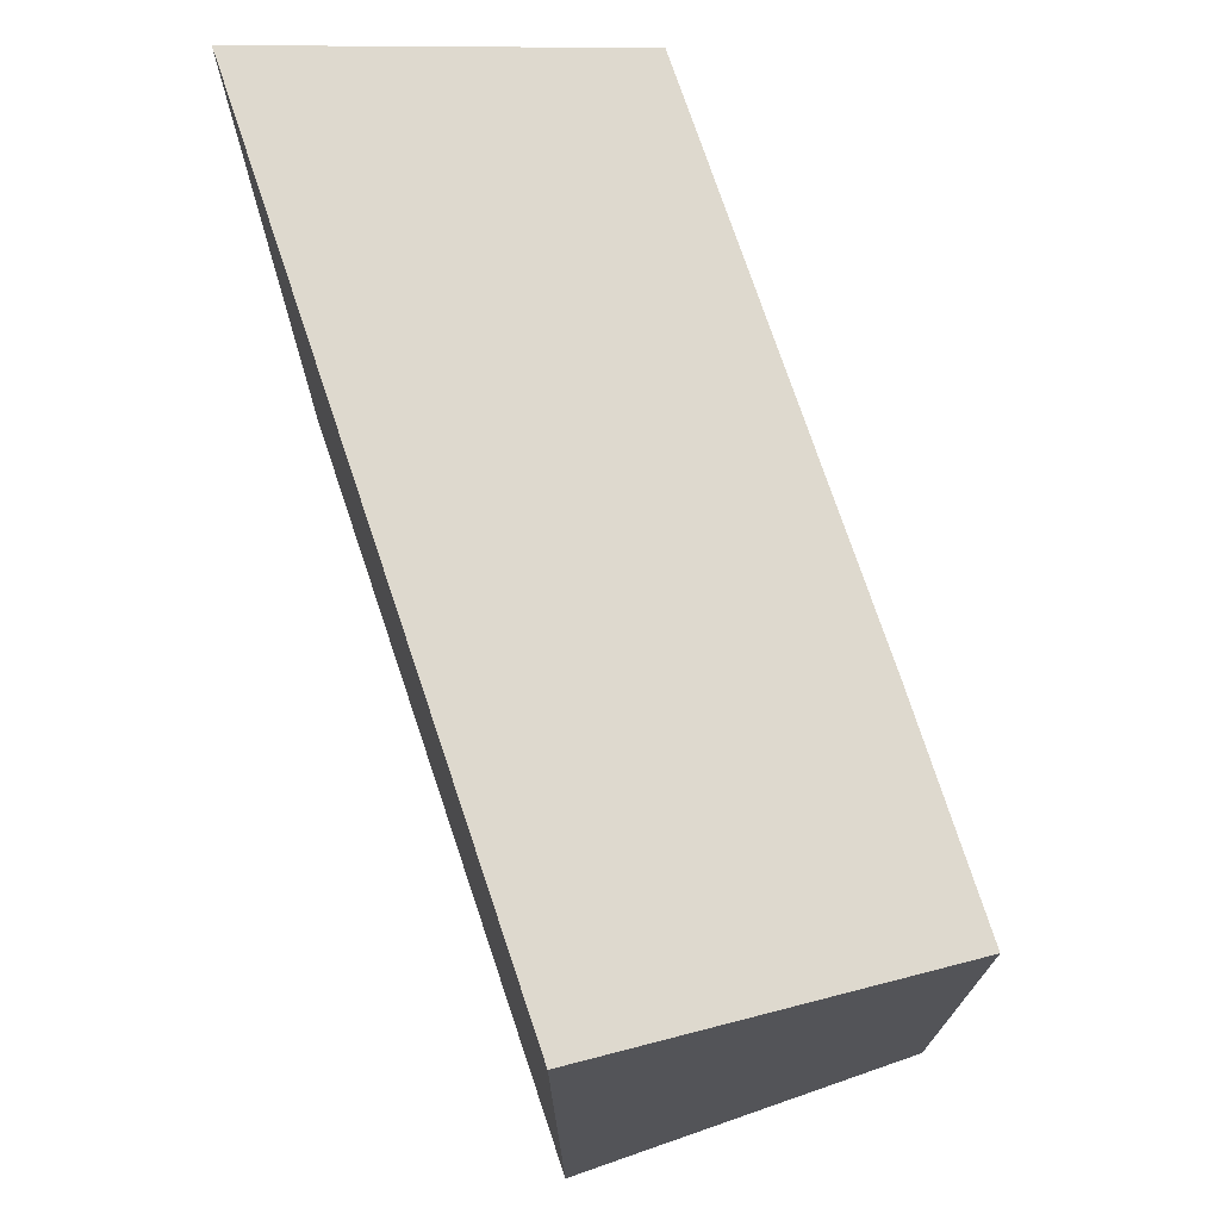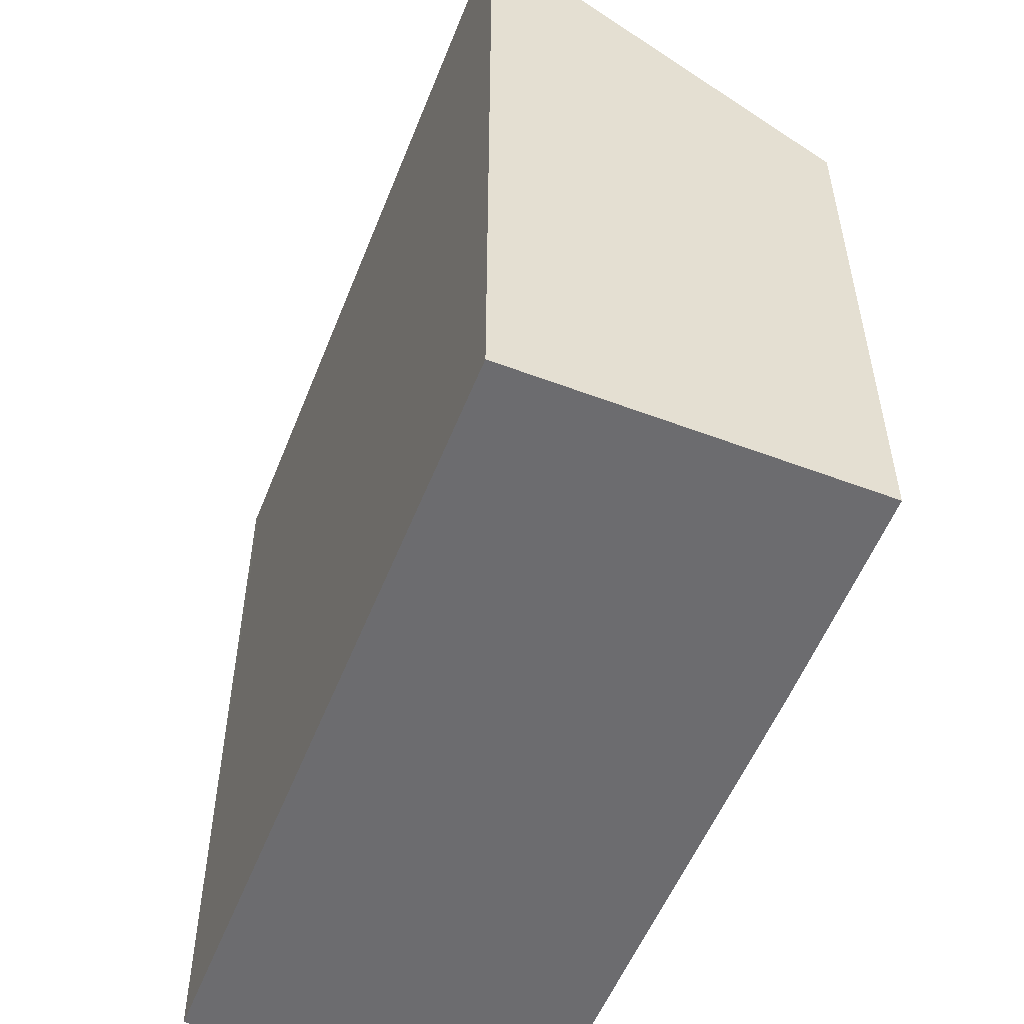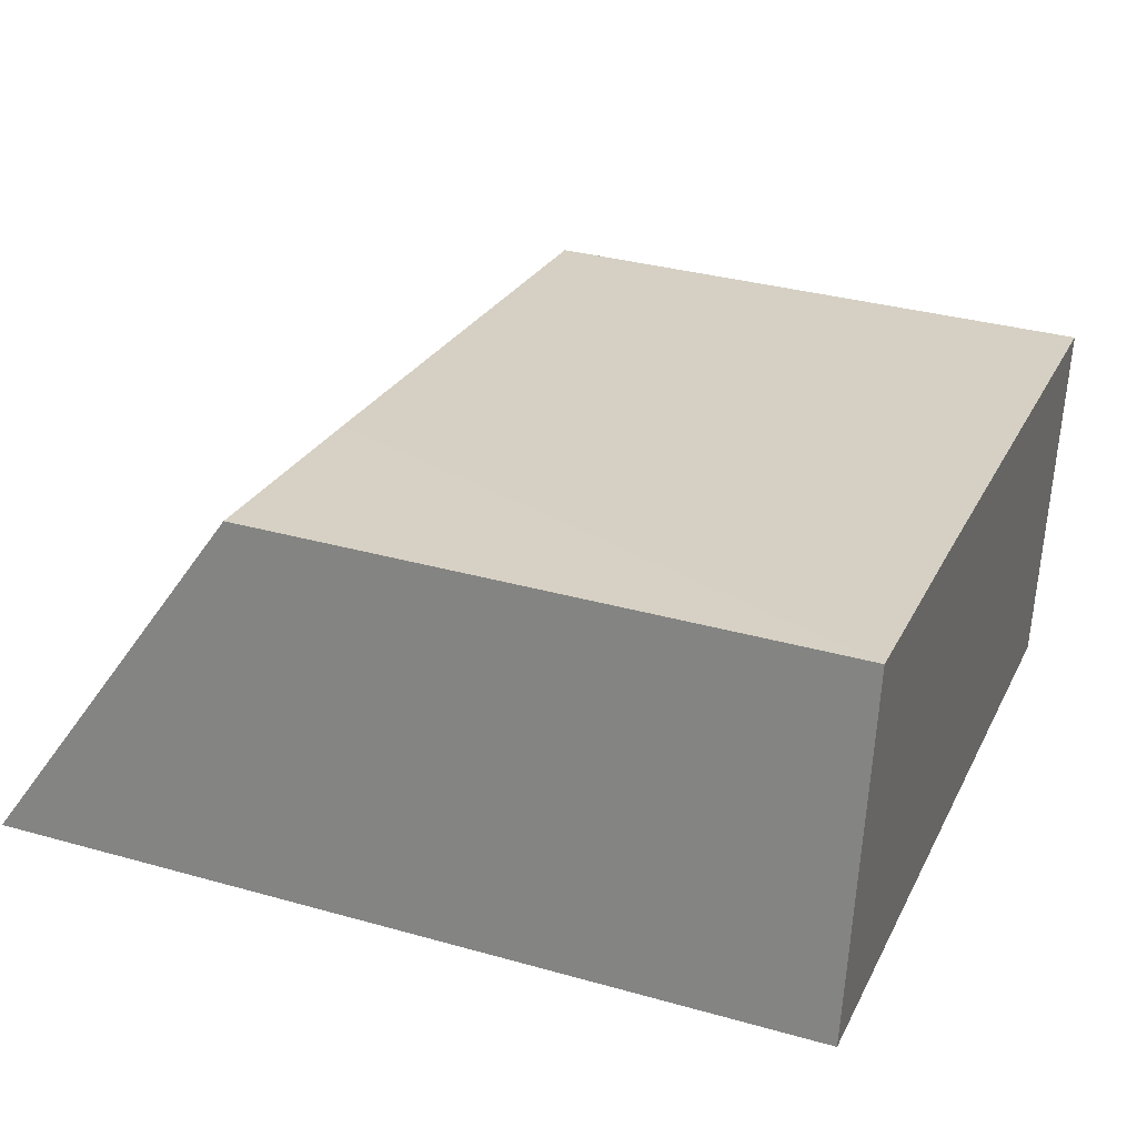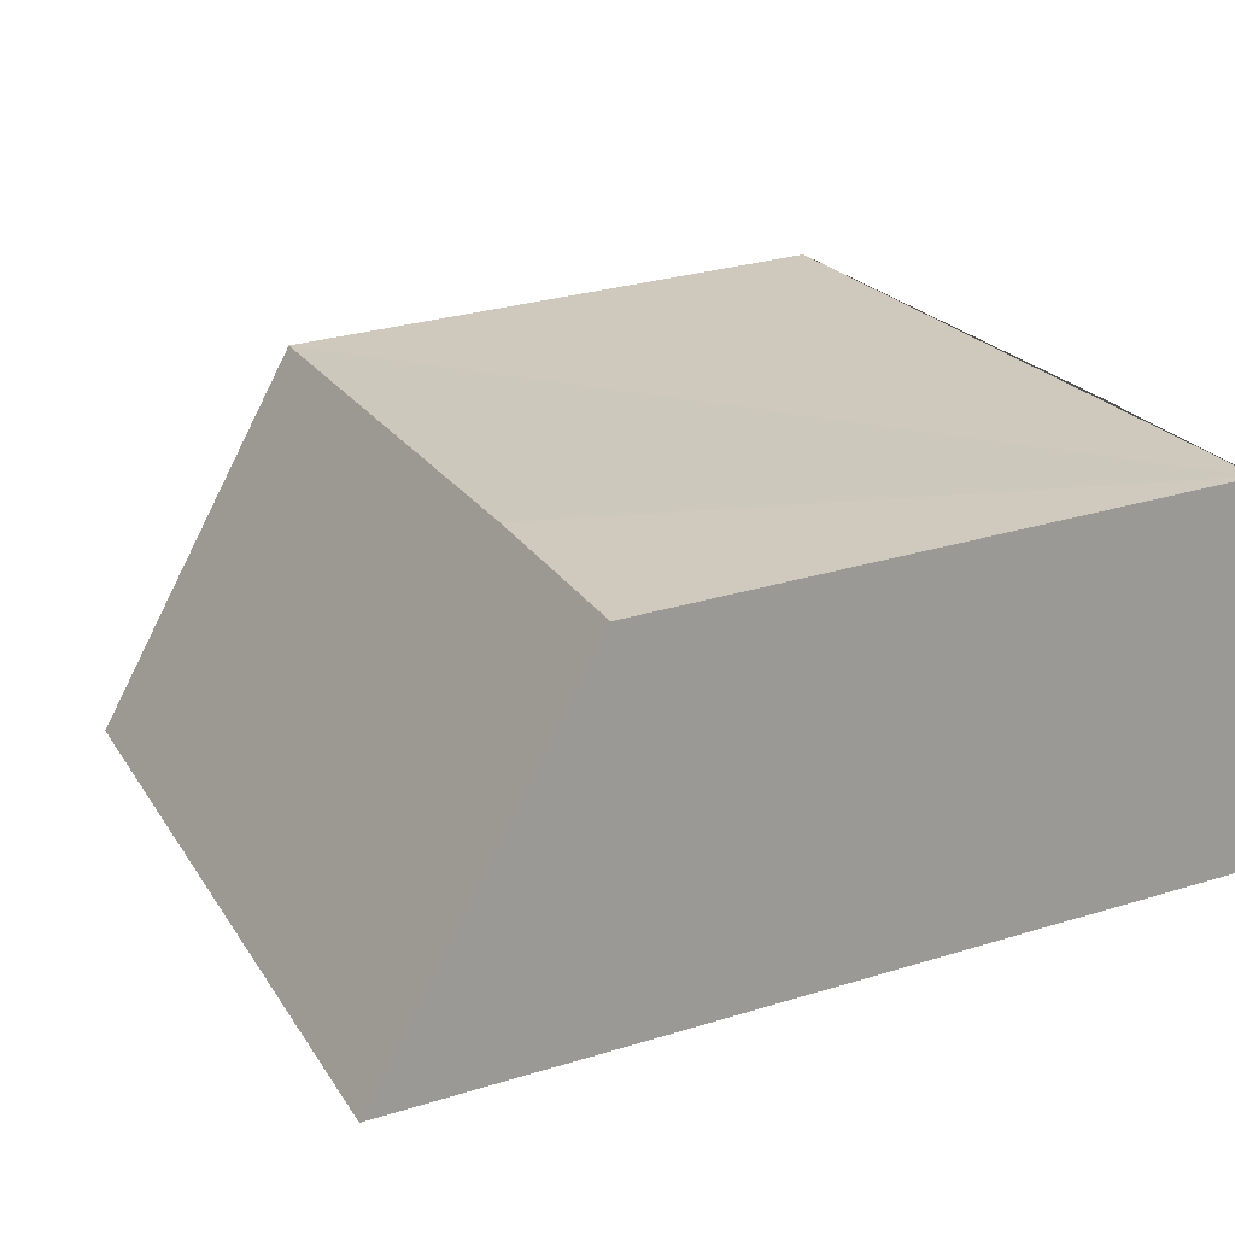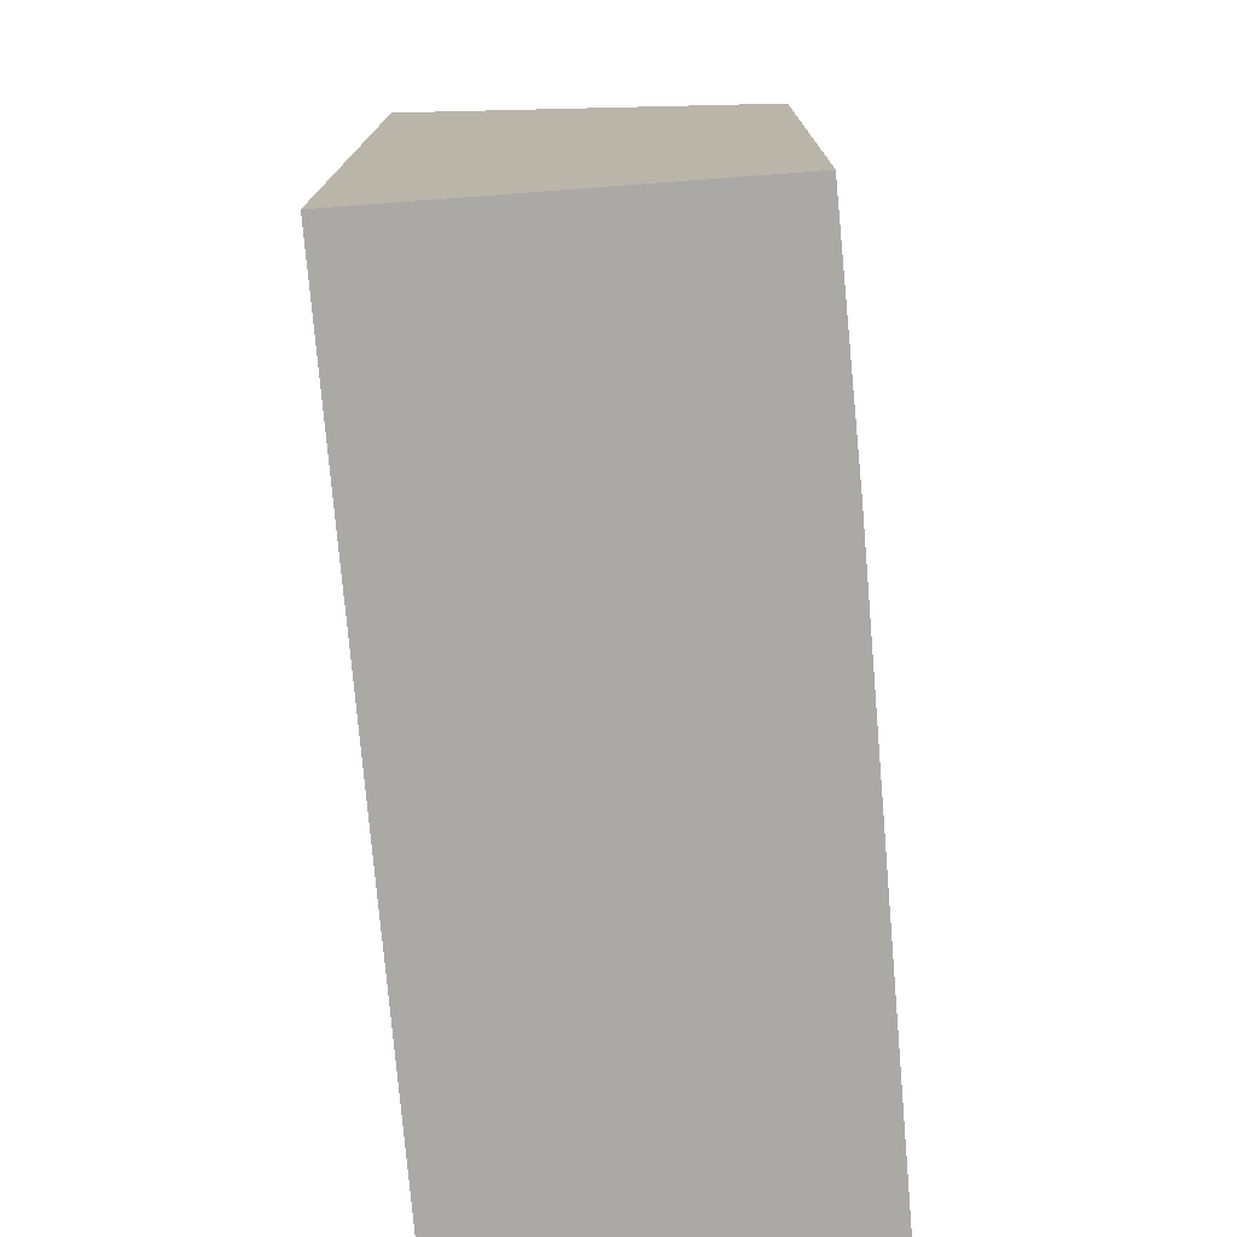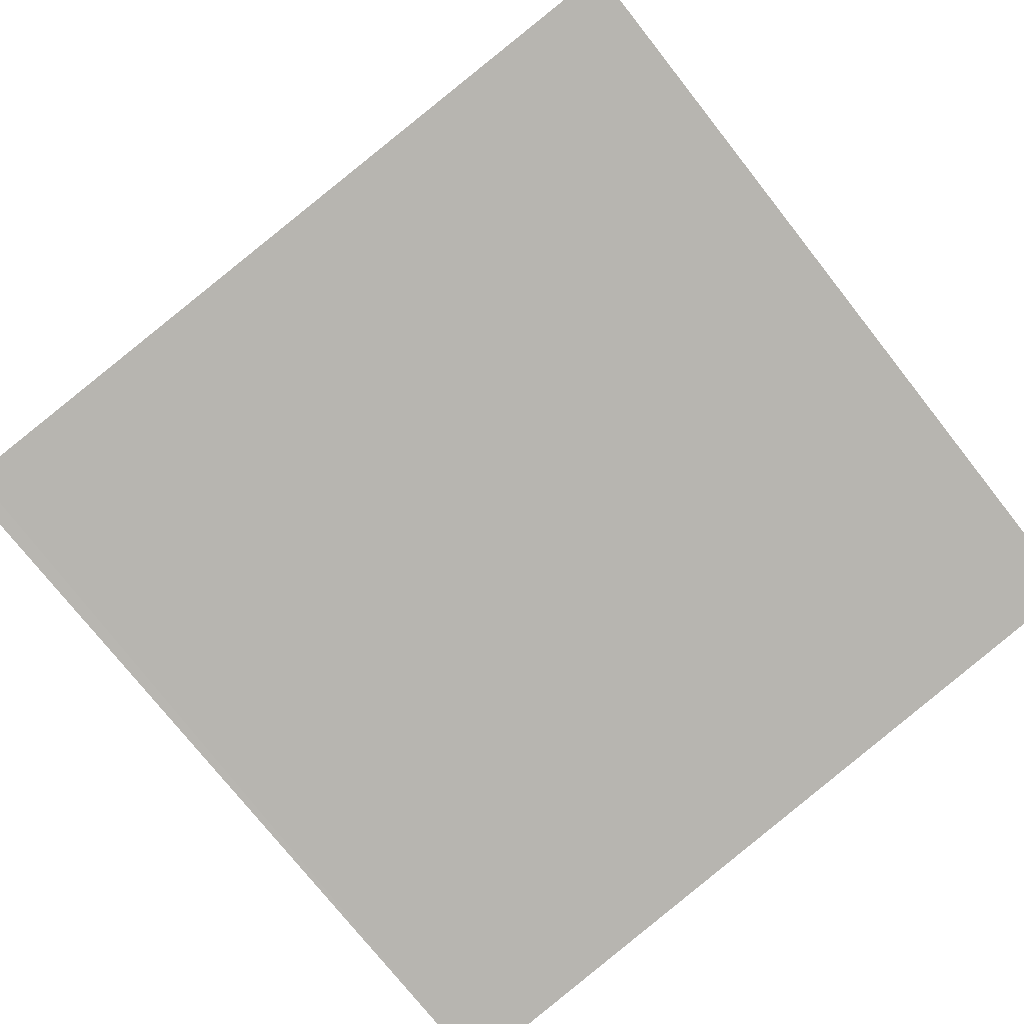
<metadata>
{"format":"obj","ext":"obj","renderer":"f3d","projection":"perspective","resolution":1024,"background":"white","views":[{"elev":73.7,"azim":-100.2,"up":"+Y"},{"elev":-53.8,"azim":-103.0,"up":"+Y"},{"elev":33.5,"azim":-68.9,"up":"+Z"},{"elev":30.5,"azim":-113.8,"up":"+Z"},{"elev":-75.6,"azim":-76.8,"up":"+Y"},{"elev":-75.6,"azim":-141.7,"up":"+Z"}]}
</metadata>
<code>
v  10.54 10.72 -1.547
v  3.738 7.578 4.316
v  11.29 7.597 3.222
v  10.34 10.72 -1.516
v  0 10.68 6.542e-16
v  0.743 7.597 4.71
v  10.54 9.473e-17 -1.547
v  0 0 0
v  10.34 9.283e-17 -1.516
v  0.743 -2.884e-16 4.71
v  11.29 -1.973e-16 3.222
v  3.738 -2.643e-16 4.316
g defaultobject
f 1 2 3
f 2 1 4
f 2 4 5
f 2 5 6
f 7 4 1
f 4 7 5
f 5 7 8
f 8 7 9
f 8 6 5
f 6 8 10
f 10 2 6
f 2 10 3
f 3 10 11
f 11 10 12
f 3 7 1
f 7 3 11
f 9 10 8
f 10 9 7
f 10 7 11
f 10 11 12

</code>
